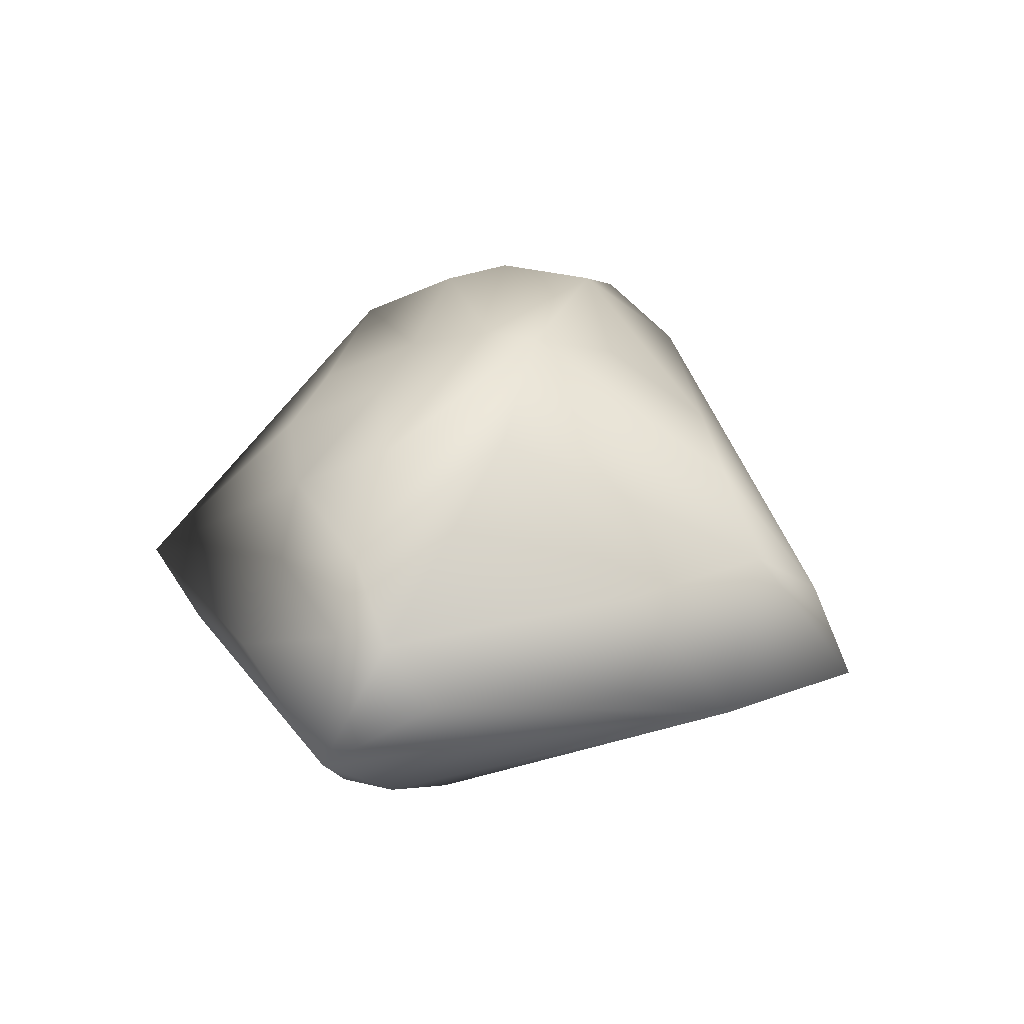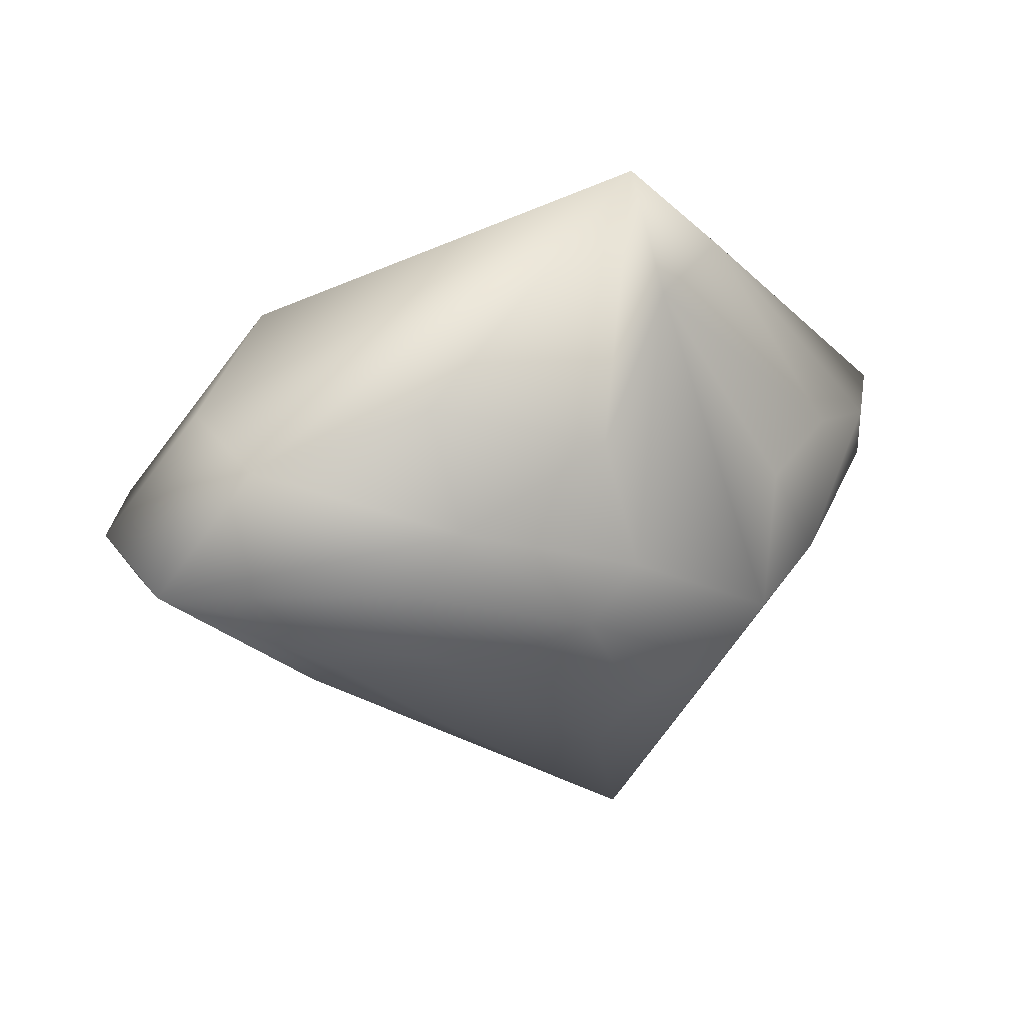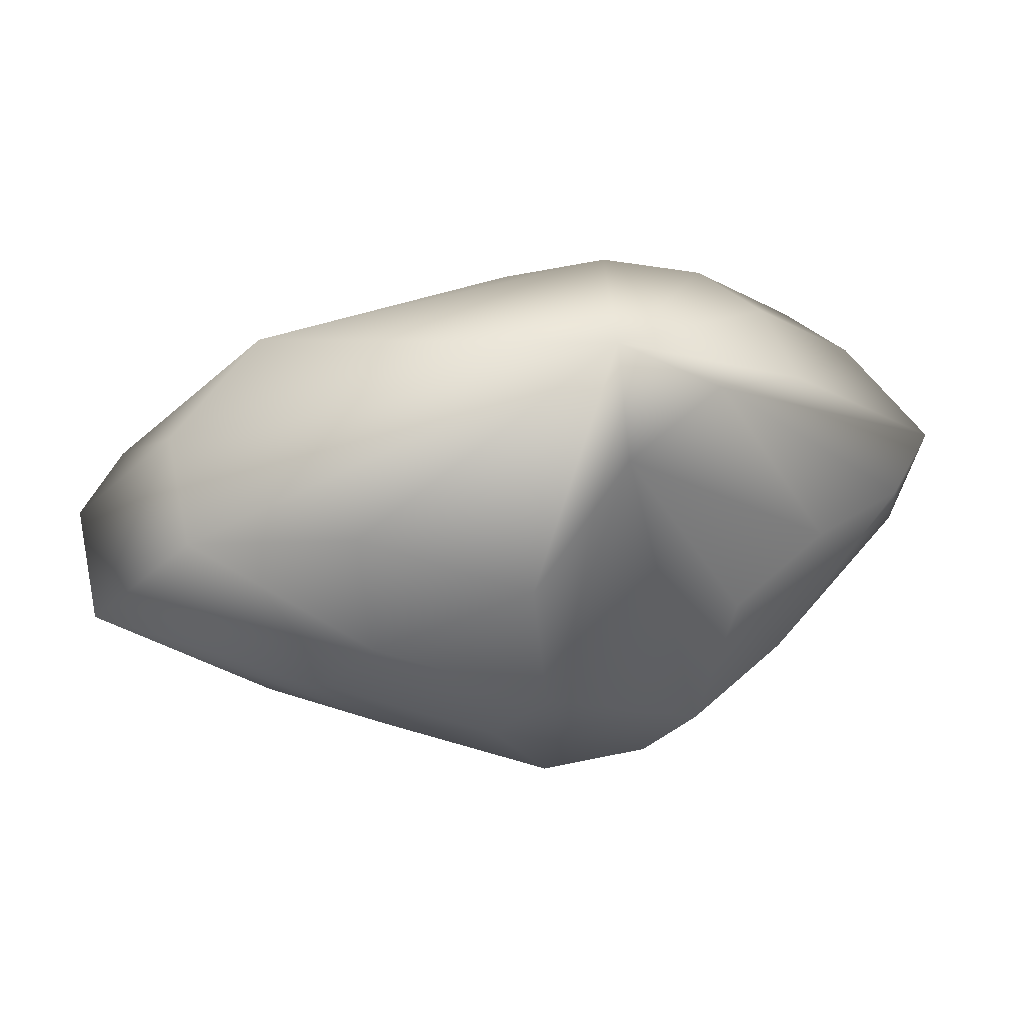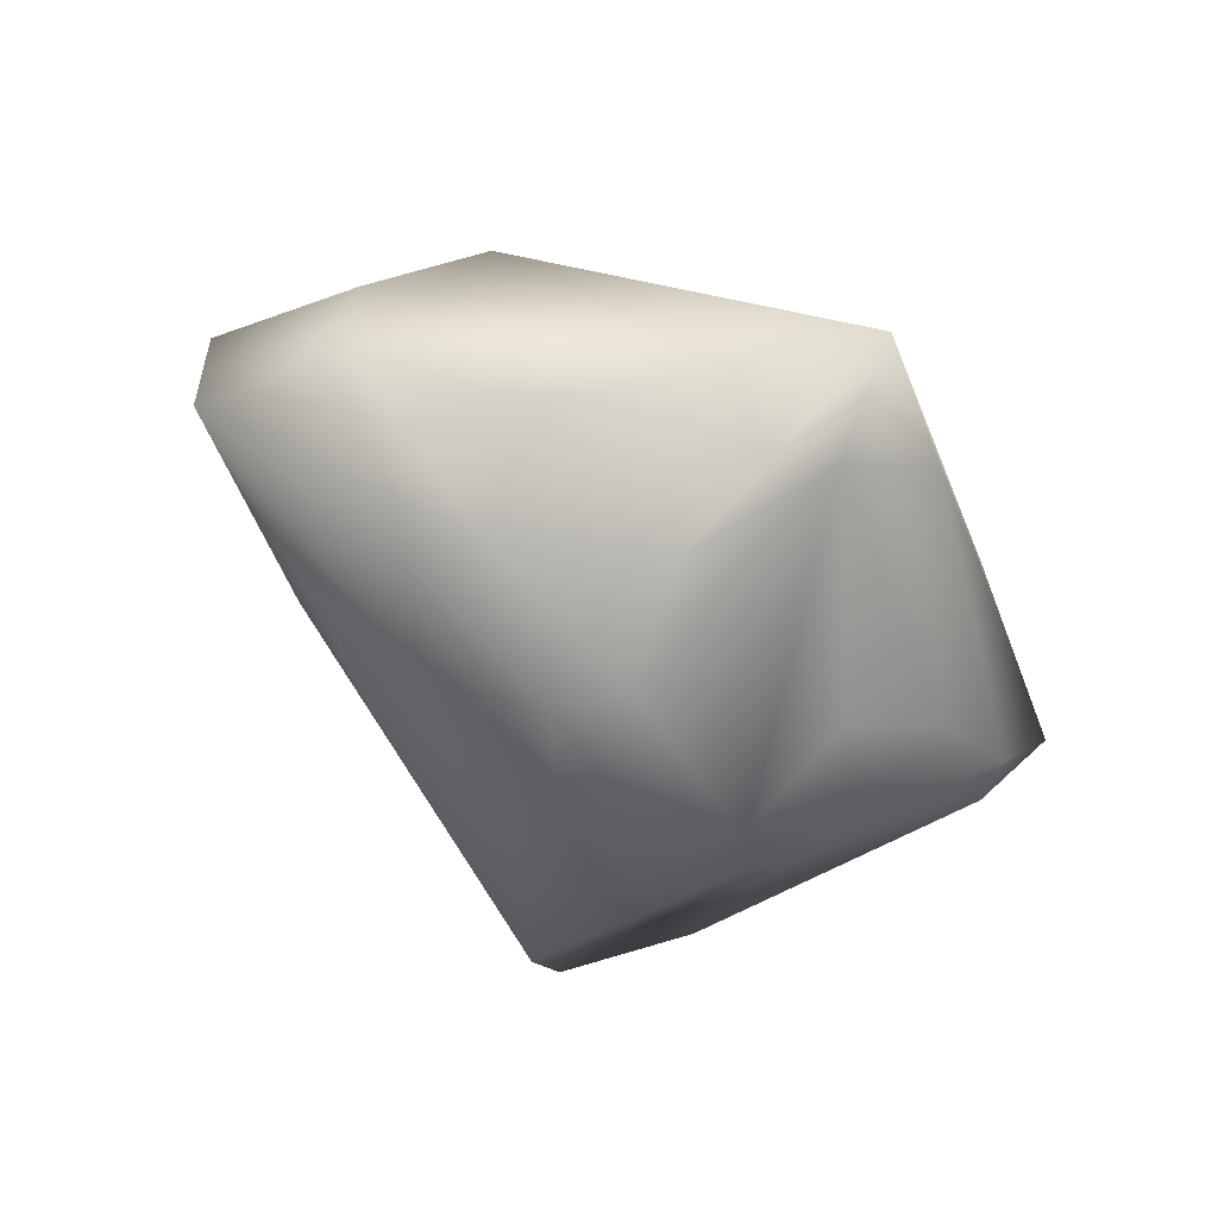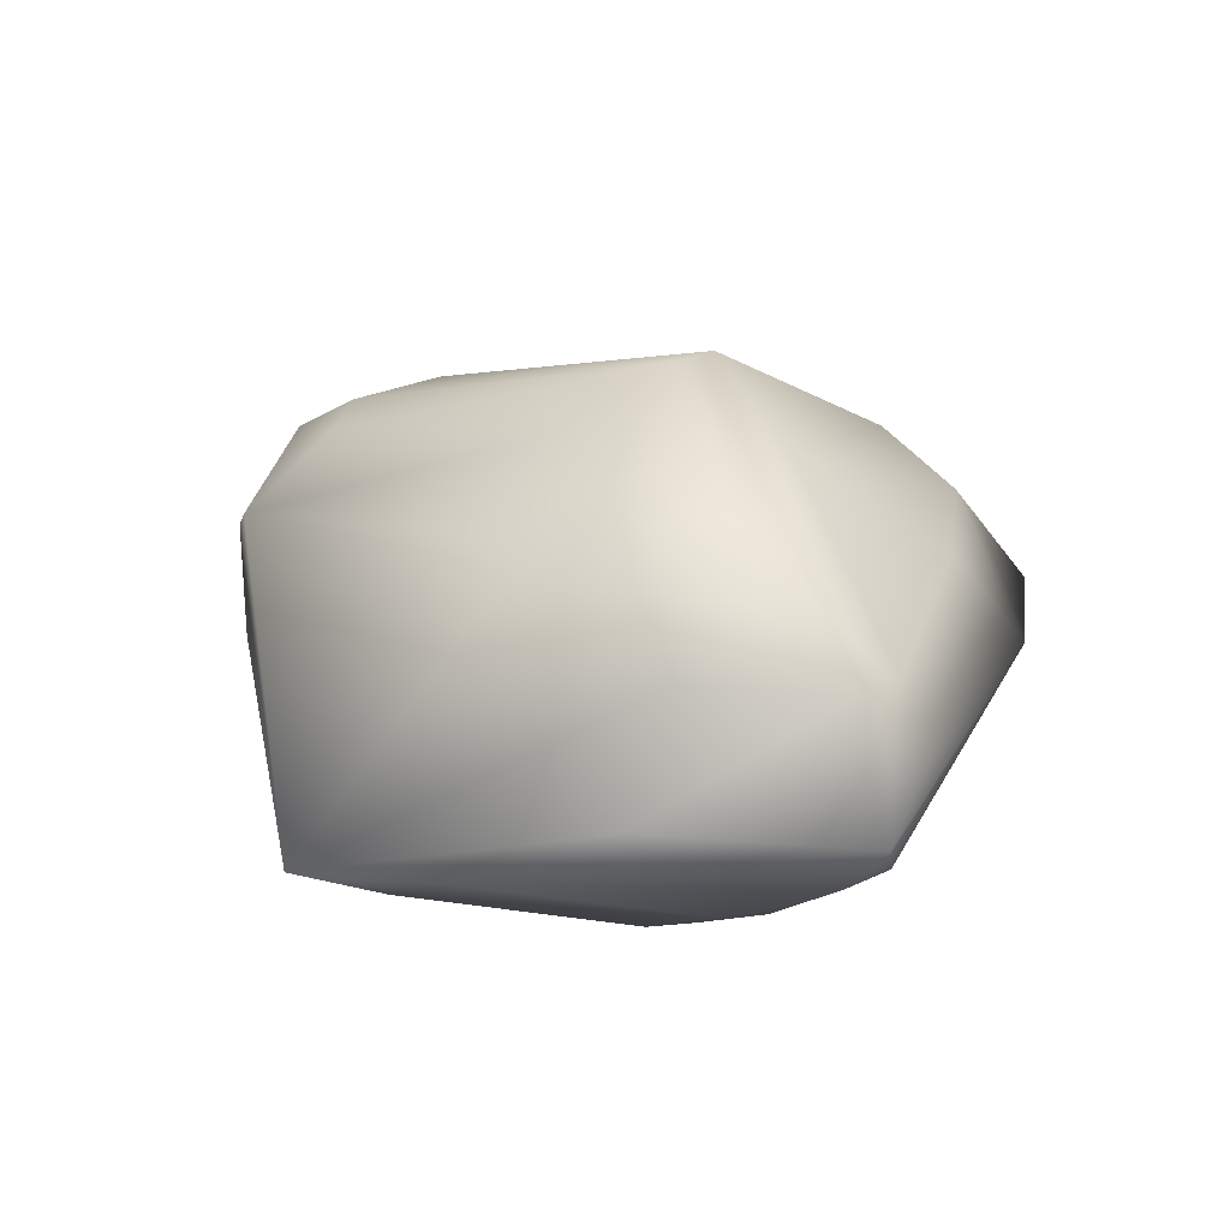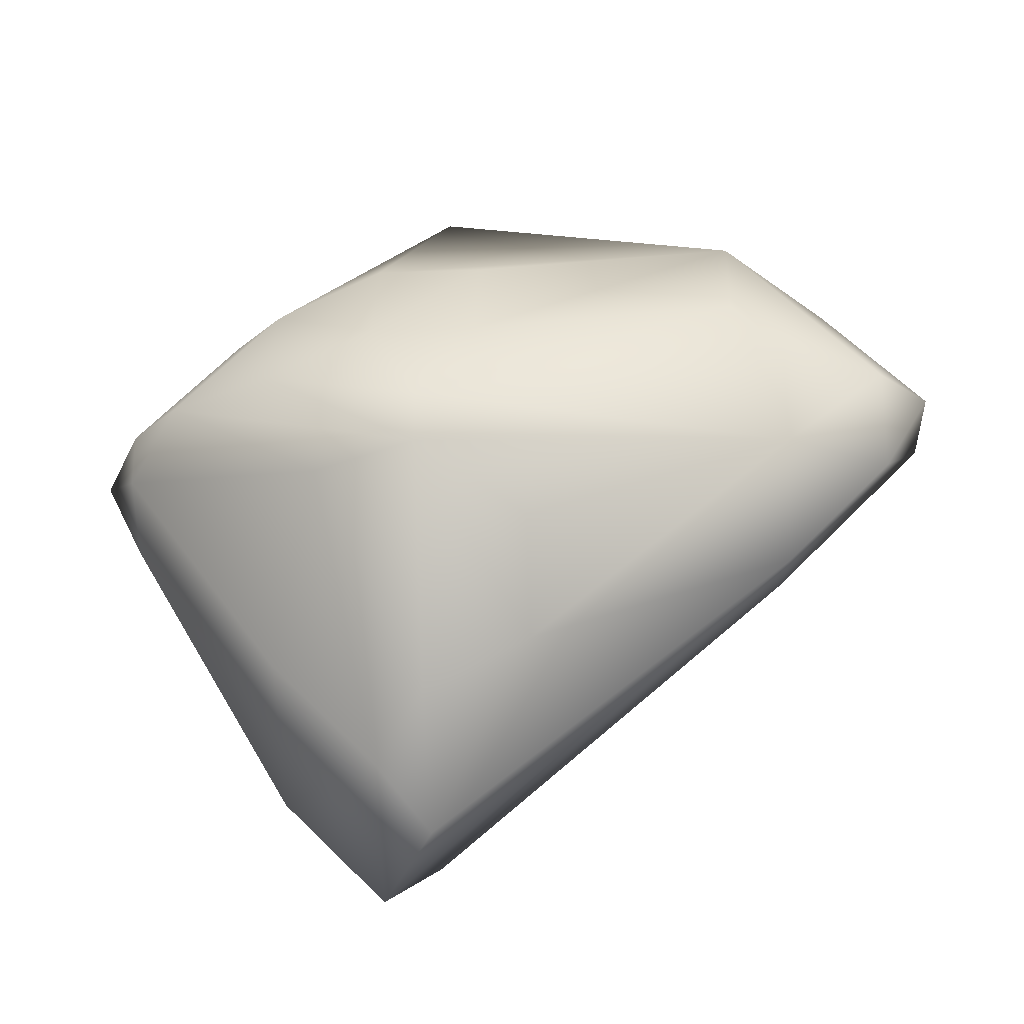
<metadata>
{"format":"obj","ext":"obj","renderer":"f3d","projection":"perspective","resolution":1024,"background":"white","views":[{"elev":34.2,"azim":-71.6,"up":"+Z"},{"elev":33.2,"azim":149.1,"up":"+Y"},{"elev":58.8,"azim":167.7,"up":"+Y"},{"elev":-56.0,"azim":155.9,"up":"+Z"},{"elev":25.9,"azim":-127.4,"up":"+Z"},{"elev":-25.2,"azim":3.2,"up":"+Y"}]}
</metadata>
<code>
v -0.334 -0.001953 -0.04617
v -0.3301 -0.005859 -0.04617
v -0.3223 -0.005859 -0.04617
v -0.3223 0.005859 -0.04617
v -0.3184 0.001953 -0.04617
v -0.3418 -0.001953 -0.04155
v -0.3379 0.005859 -0.04155
v -0.3223 -0.01367 -0.04155
v -0.3223 0.01367 -0.04155
v -0.3105 -0.001953 -0.04155
v -0.3105 0.009766 -0.04155
v -0.3066 0.005859 -0.04155
v -0.3457 0.005859 -0.03694
v -0.3301 0.02148 -0.03694
v -0.3105 -0.009766 -0.03694
v -0.3105 0.01758 -0.03694
v -0.3027 -0.001953 -0.03694
v -0.3535 -0.001953 -0.03232
v -0.3535 0.001953 -0.03232
v -0.3379 0.02148 -0.03232
v -0.3301 -0.0293 -0.03232
v -0.3301 0.0293 -0.03232
v -0.3027 -0.005859 -0.03232
v -0.2988 0.01367 -0.03232
v -0.291 0.005859 -0.03232
v -0.3574 0.001953 -0.0277
v -0.3457 0.01367 -0.0277
v -0.3418 -0.02539 -0.0277
v -0.334 -0.0332 -0.0277
v -0.3535 -0.005859 -0.02309
v -0.3301 -0.0293 -0.02309
v -0.2988 0.01367 -0.02309
v -0.291 0.005859 -0.02309
v -0.3535 -0.001953 -0.01847
v -0.3535 0.001953 -0.01847
v -0.3457 0.009766 -0.01847
v -0.3418 -0.01758 -0.01847
v -0.334 -0.02539 -0.01847
v -0.3066 0.01758 -0.01847
v -0.3027 -0.009766 -0.01847
v -0.2949 -0.001953 -0.01847
v -0.2949 0.005859 -0.01847
v -0.3496 0.001953 -0.01385
v -0.3418 0.009766 -0.01385
v -0.334 0.01367 -0.01385
v -0.3301 -0.02148 -0.01385
v -0.3262 0.01367 -0.01385
v -0.3223 -0.01758 -0.01385
v -0.3066 0.009766 -0.01385
v -0.3027 -0.001953 -0.01385
v -0.3027 0.005859 -0.01385
v -0.3418 0.001953 -0.009234
v -0.3379 -0.005859 -0.009234
v -0.334 0.005859 -0.009234
v -0.3262 0.005859 -0.009234
v -0.3223 -0.009766 -0.009234
v -0.3301 -0.005859 -0.004617
v -0.3301 -0.001953 -0.004617
f 30 34 26
f 18 28 26
f 28 30 26
f 21 8 15
f 23 21 15
f 27 36 22
f 36 44 22
f 24 16 22
f 33 41 25
f 37 53 34
f 21 40 29
f 23 40 21
f 6 19 13
f 19 6 18
f 19 18 26
f 20 19 26
f 19 20 13
f 34 35 26
f 16 9 22
f 58 52 57
f 33 42 41
f 40 31 29
f 43 52 44
f 43 35 34
f 53 43 34
f 49 58 51
f 31 48 46
f 48 31 40
f 50 40 41
f 56 50 57
f 49 55 58
f 44 45 22
f 58 54 52
f 37 28 38
f 38 28 29
f 30 28 34
f 28 37 34
f 2 8 21
f 8 2 3
f 17 23 15
f 23 17 25
f 20 27 22
f 27 20 26
f 7 6 13
f 6 7 1
f 6 2 21
f 6 21 29
f 28 6 29
f 2 6 1
f 6 28 18
f 53 37 38
f 46 53 38
f 53 46 57
f 40 23 25
f 41 40 25
f 14 20 22
f 20 14 13
f 14 7 13
f 14 4 1
f 7 14 1
f 35 27 26
f 35 36 27
f 9 14 22
f 14 9 4
f 5 2 1
f 4 5 1
f 2 5 3
f 10 17 15
f 8 10 15
f 10 8 3
f 5 10 3
f 10 5 12
f 17 10 25
f 10 12 25
f 11 16 24
f 11 24 25
f 12 11 25
f 9 11 4
f 11 9 16
f 11 5 4
f 5 11 12
f 39 32 22
f 32 24 22
f 24 32 25
f 32 33 25
f 42 32 39
f 32 42 33
f 31 46 38
f 31 38 29
f 35 43 36
f 36 43 44
f 43 53 57
f 52 43 57
f 42 49 51
f 49 42 39
f 46 48 57
f 48 56 57
f 48 50 56
f 50 48 40
f 58 50 51
f 50 58 57
f 50 42 51
f 42 50 41
f 55 49 39
f 47 55 39
f 45 39 22
f 45 47 39
f 54 55 47
f 55 54 58
f 45 54 47
f 52 54 44
f 54 45 44

</code>
